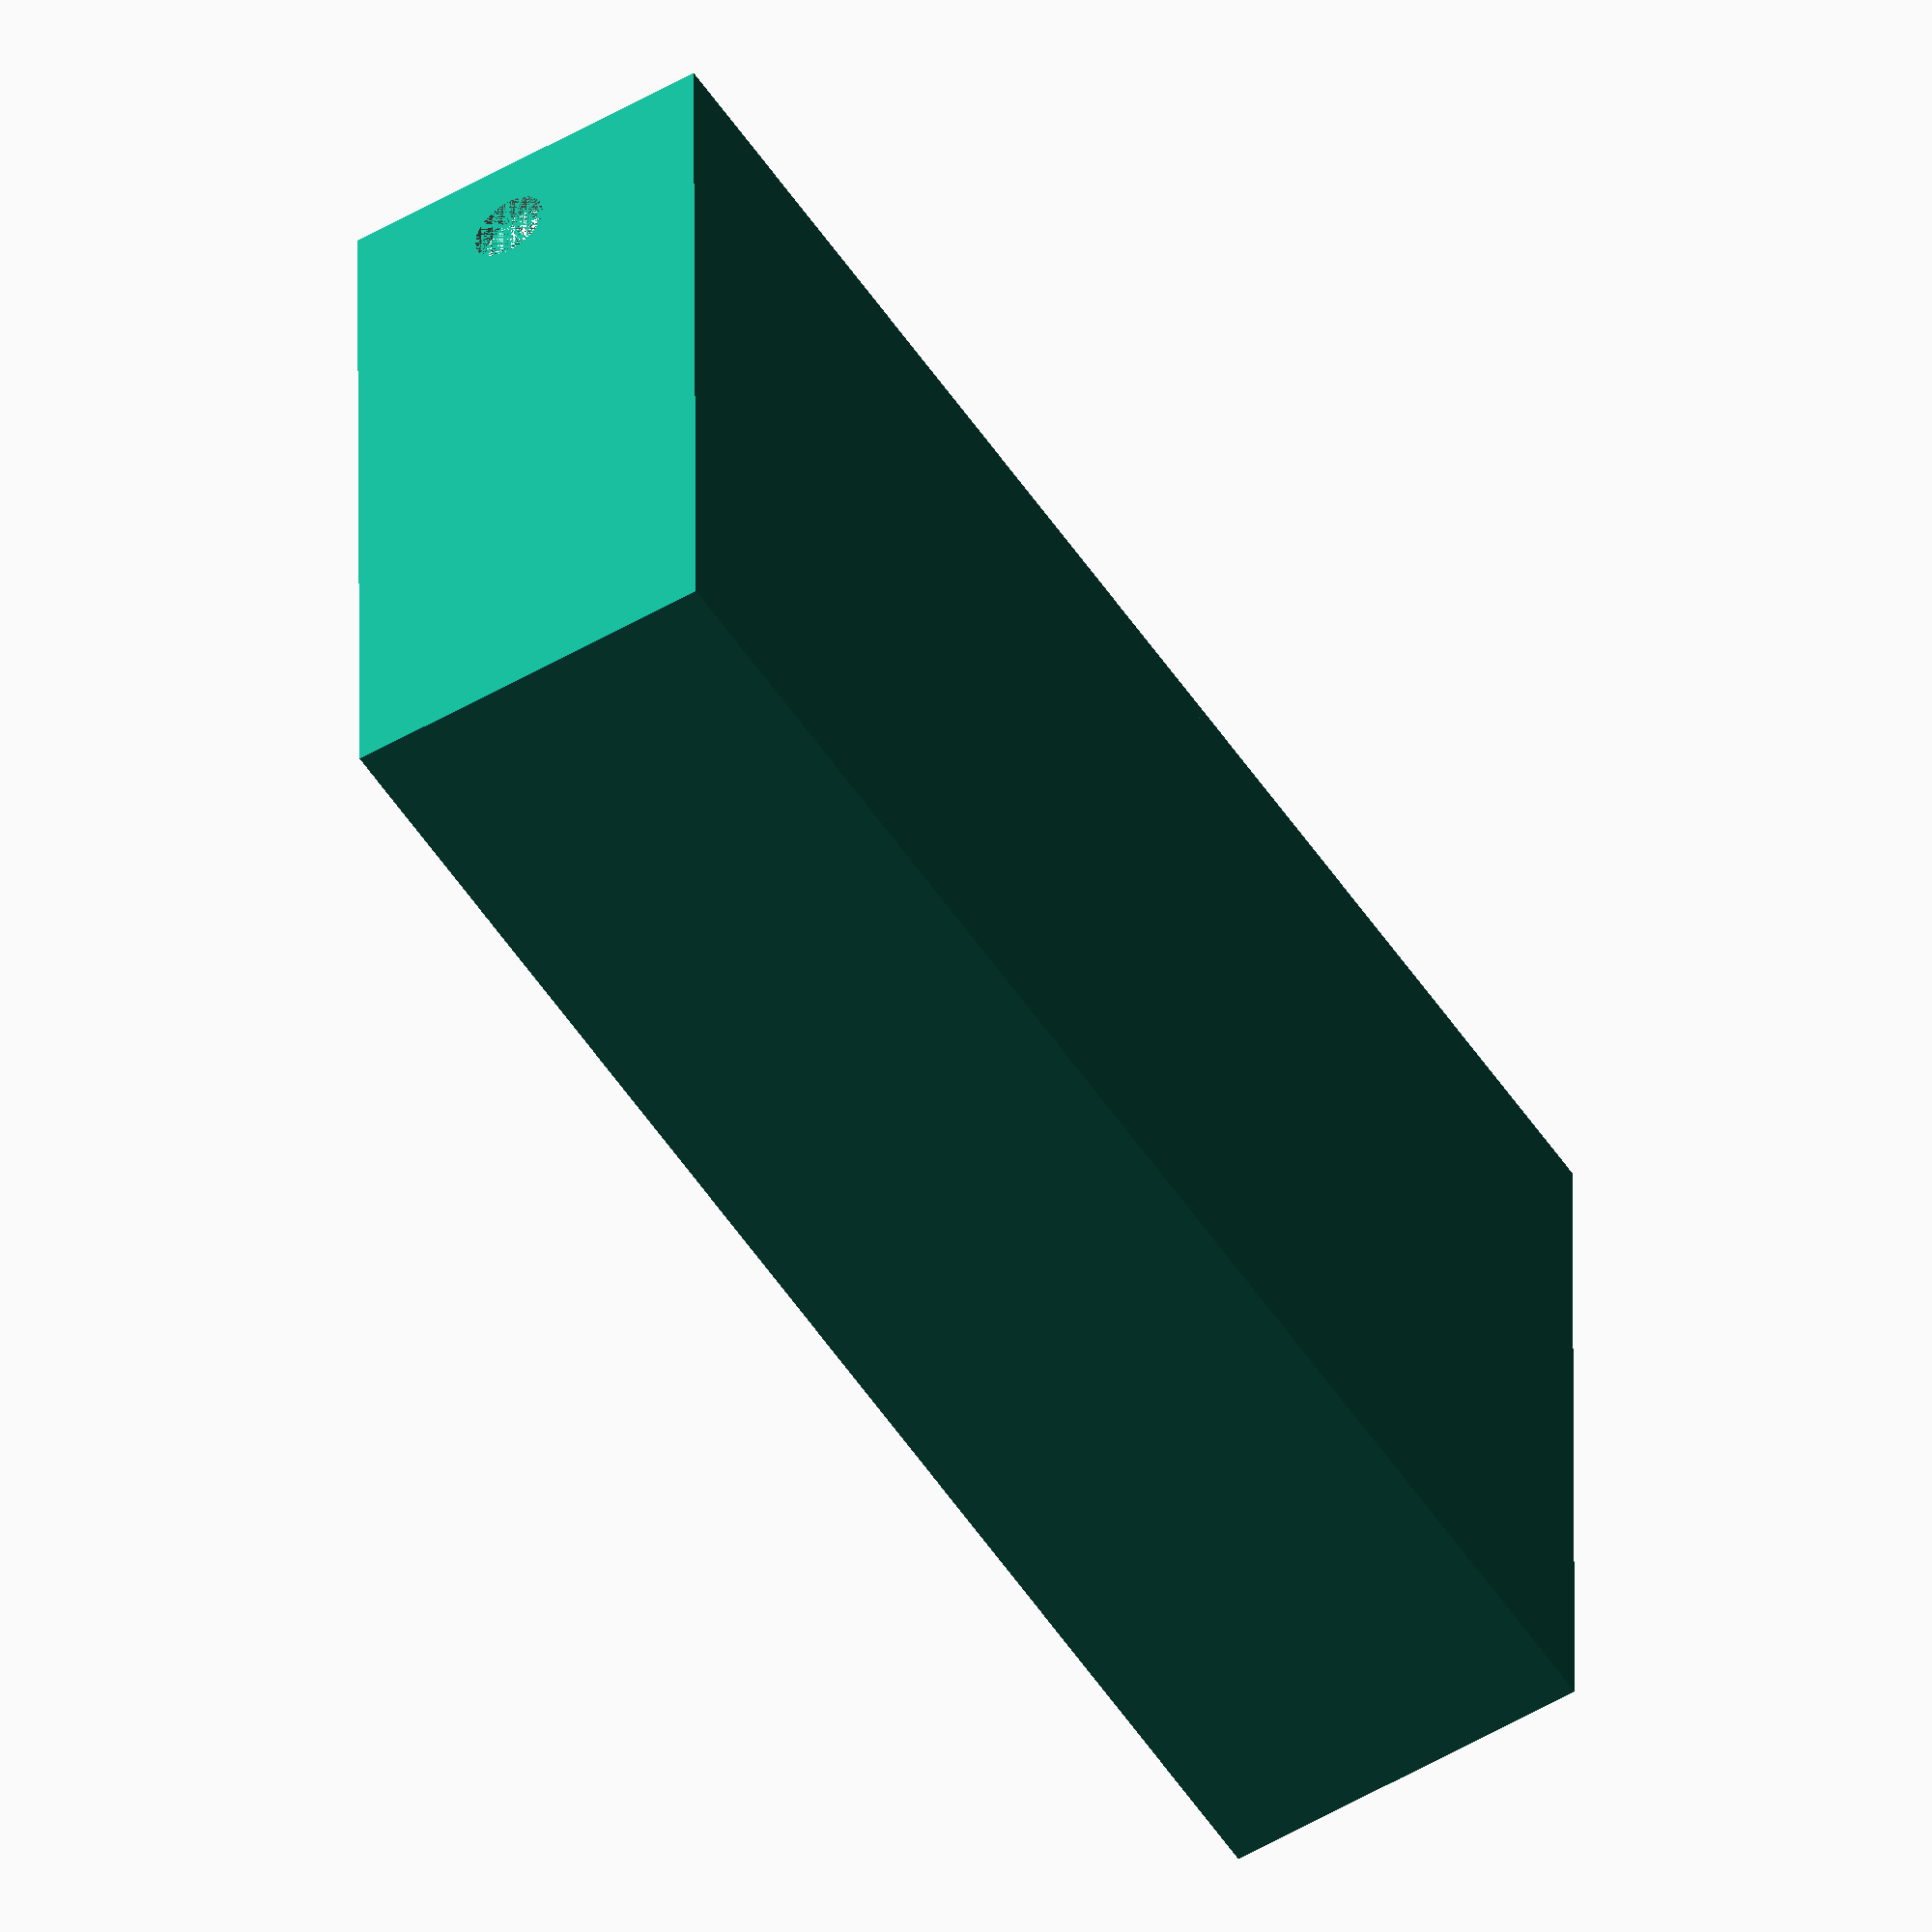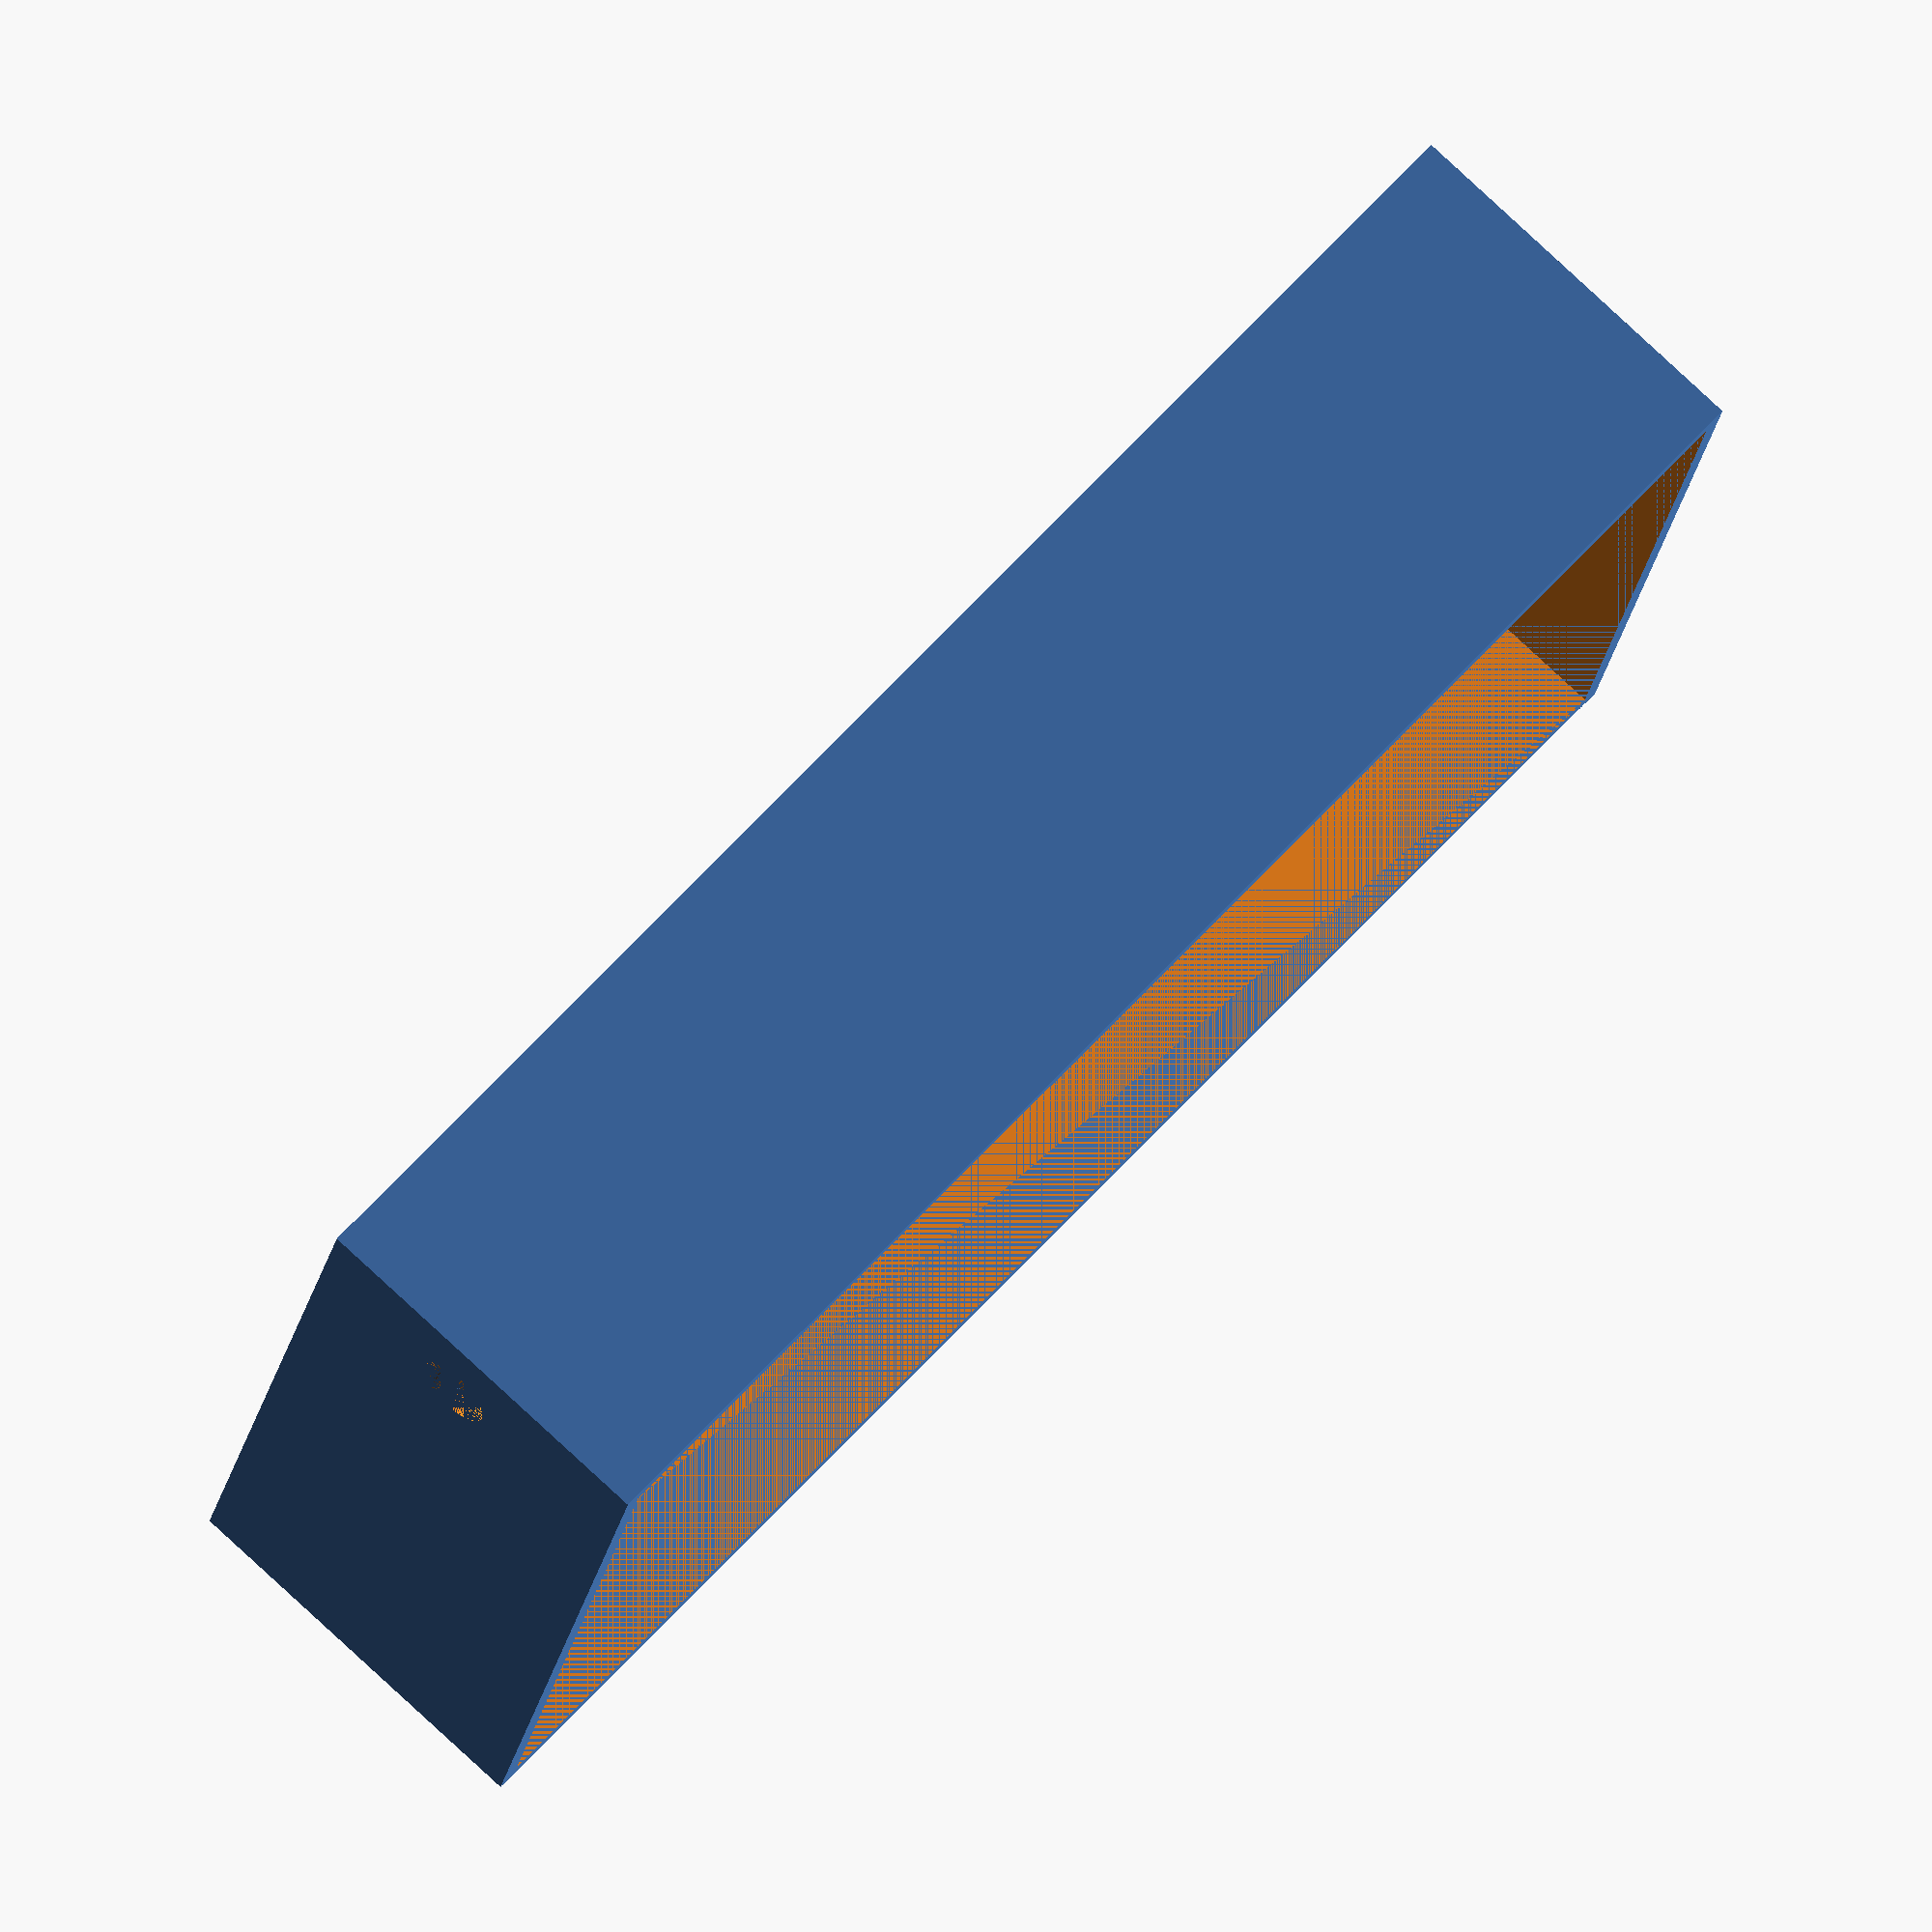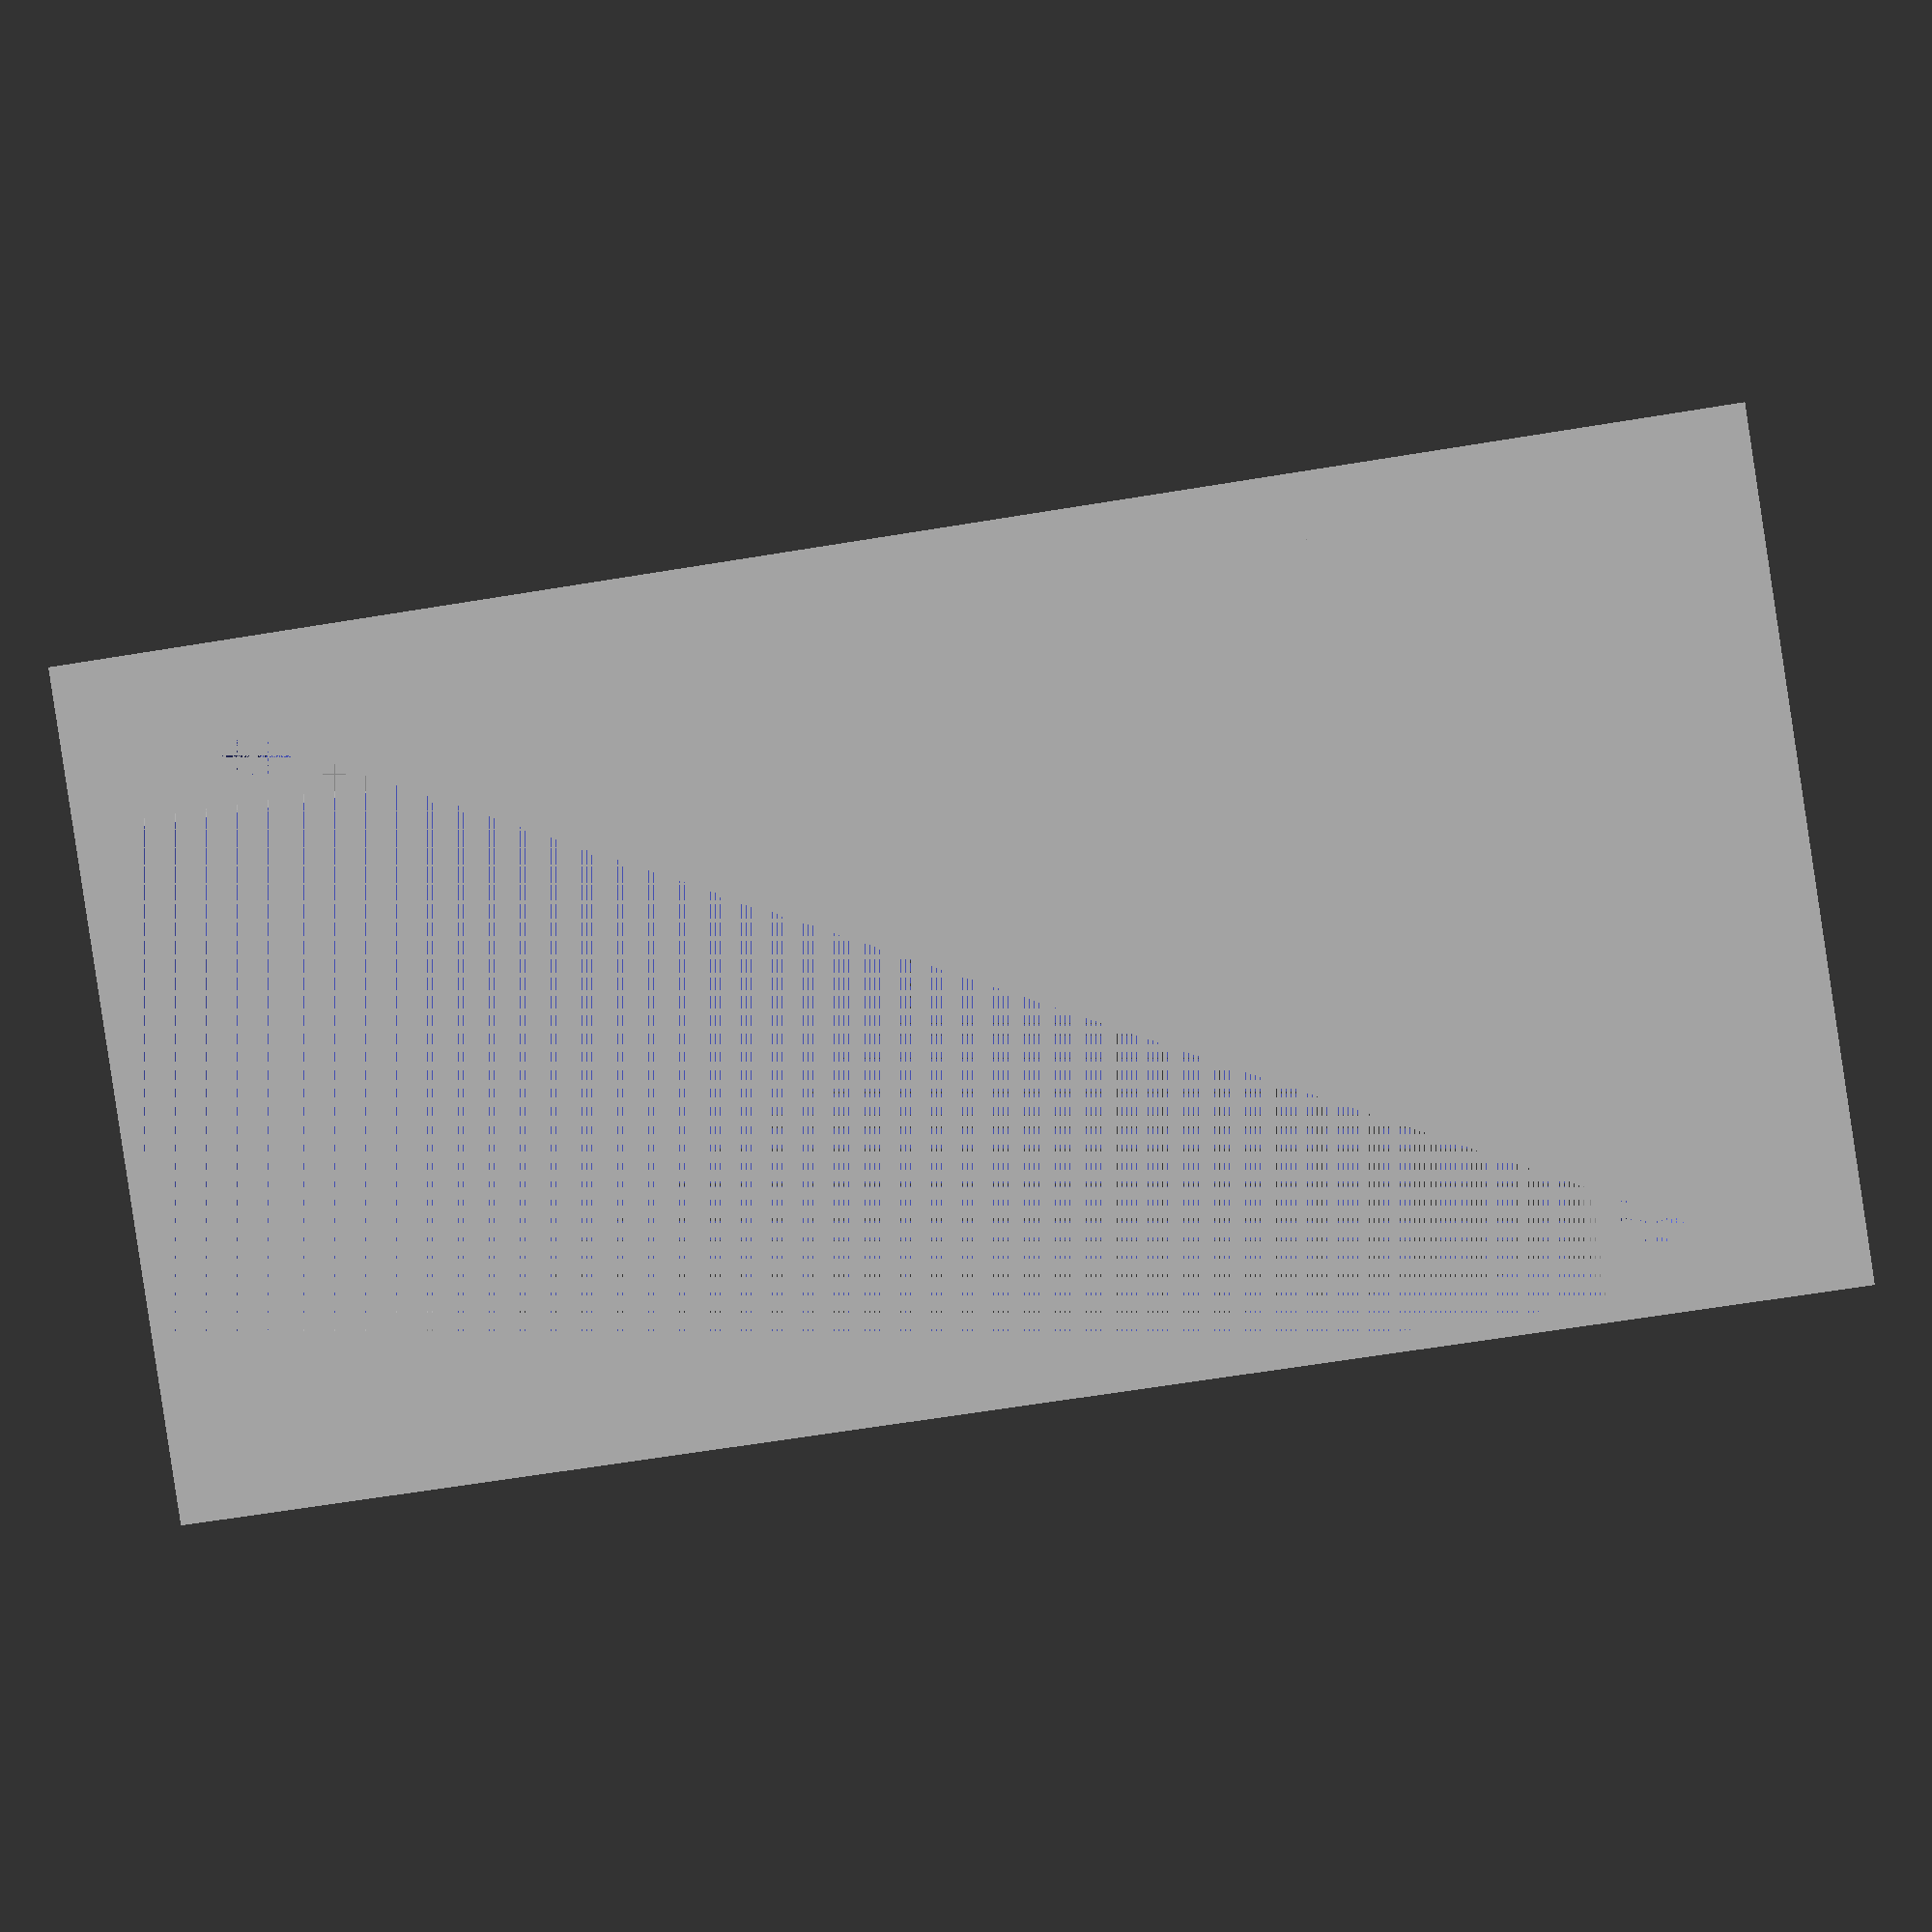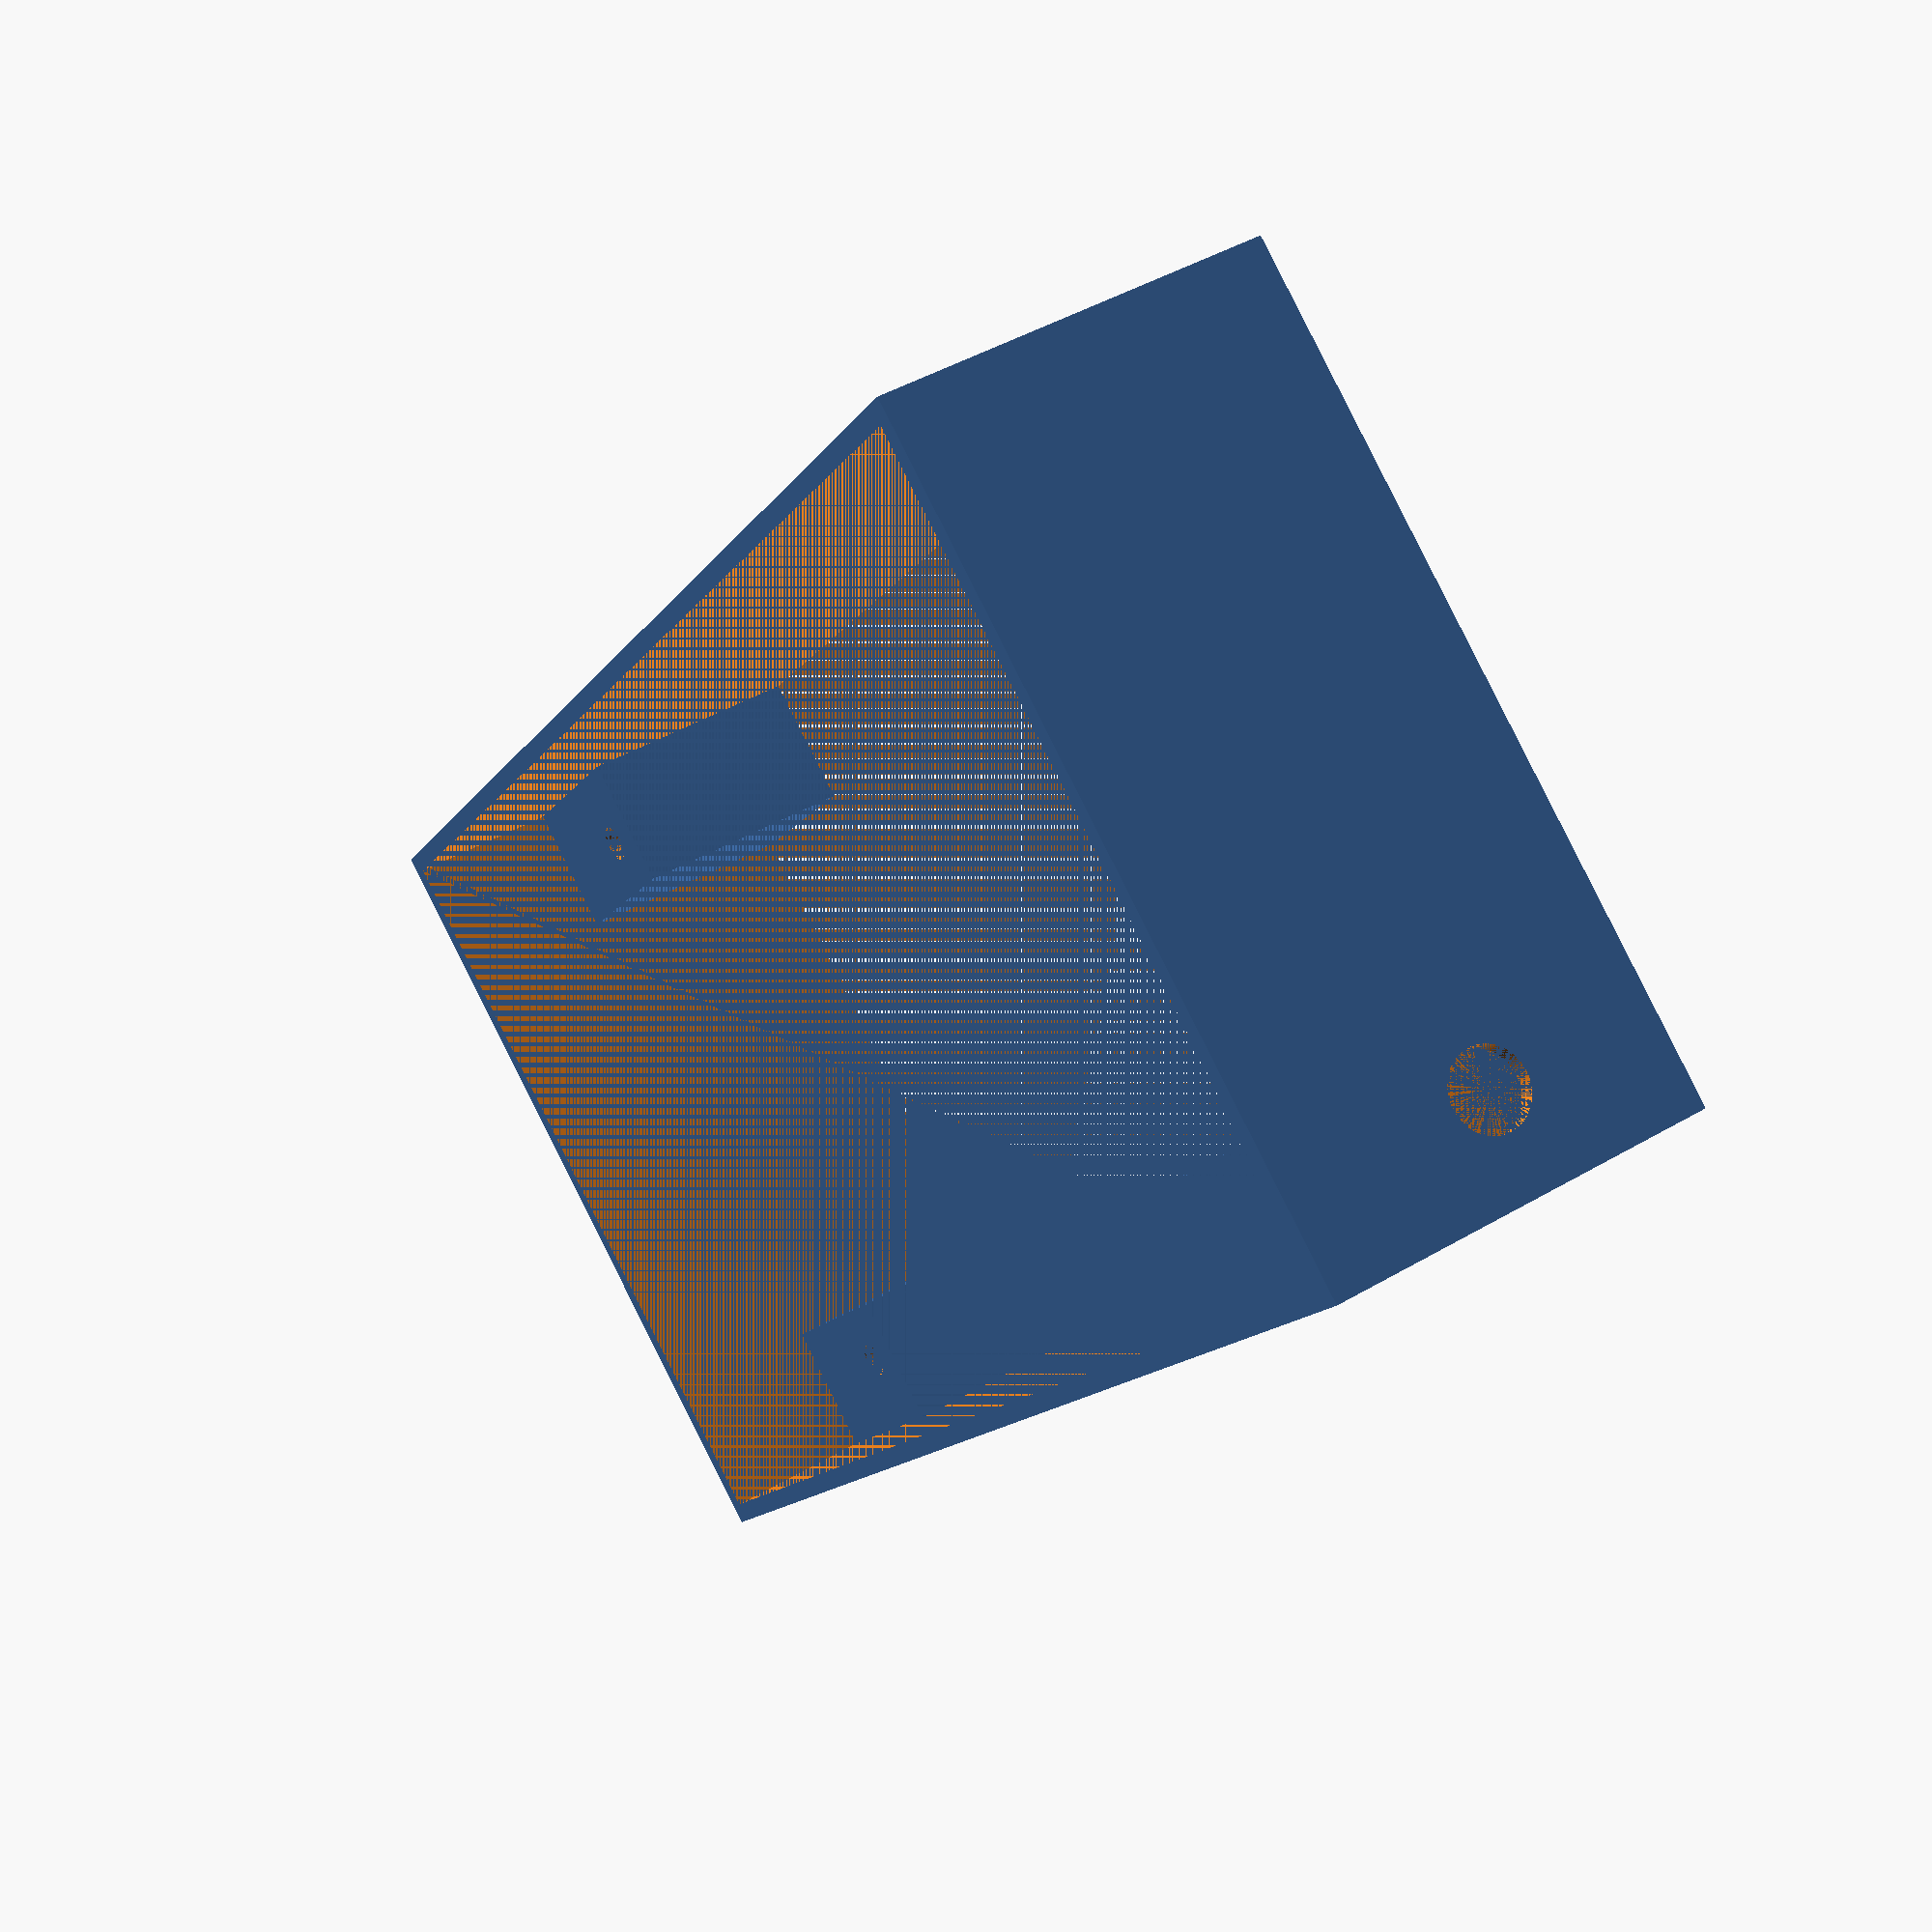
<openscad>
//Hub75 Matrix LED Case (with custom pcb on back)
//jkl 20210528

draftingFNs = 36;
renderFNs = 180;
$fn = renderFNs;

caseFrontZpadding = 1;
screenWidth = 160+2; //too wide for calipers, assume double height, +2 for fit
screenHeight = 80+1; //80.09 measured, 78.5 height at back of panel. 0.75mm diff each side, +1 for fit
screenDepth = 15+caseFrontZpadding; //14.91 measured, +caseFrontZpadding for slight lip beyond leds

cornerScrewXinset = 17.25;//16.5 in from right side, assume same 0.75 slant, 17.25 in from right then
cornerScrewYinset = 8;//7.2mm from top, add 0.75, 8 down from top?
screwBuffer = 6; //extra material around screw hole in x & y directions

//using m3x16, fits t10 bit
screwShaftHoleDepth = 8; //expect some sagging of first few layers
screwShaftHoleRad = (3+1)/2; //m3 + some
screwHeadHoleDepth = 4;
screwHeadHoleRad = 5.6/2; //measured at 5.4 diam
caseExtraPaddingDepth = 6;

caseDepth = 40;//maybe 40 (bc of pcbs etc)
caseBackDepth = caseDepth - screenDepth; //caseExtraPaddingDepth + screwShaftHoleDepth;

caseWallThickness = 2;
caseWidth = screenWidth + caseWallThickness*2;
caseHeight = screenHeight + caseWallThickness*2;

//power plug center is 21mm from front with 15mm deep screen so 6
plugZoffset = caseDepth - screenDepth - 6; //this is to center of power plug
plugYoffset = 8;
plugZ = 12;
plugDiam = 8;
plugRad = plugDiam/2;
plugX = 36; //this is without cables and wo silver barrel
plugWireZpadding = 5;
plugWireBackerX = 5;
//full width is 13-14
plugBackerY = 13;

//measured plug and ScreenZ = 26;

plugBackerZ = caseDepth - screenDepth - plugZ;
plugWireBackerZ = caseDepth - screenDepth - plugZ + plugWireZpadding;


middleBackerScrewXoffset = 92 + 2.15; //92 is to middle of screw hole, 2.15 mesaured adjustment factor after test print
middleBackerX = 15;
middleBackerY = 12;
middleBackerXoffset = middleBackerScrewXoffset - middleBackerX/2;


/* TODO
- space for buttons
- keyhole hangers - make at same spot as top two corner screw holes
- back vents?
*/


//outer wall
difference(){
    //outside
    cube([caseWidth,caseHeight,caseDepth]);
    
    //remove inside cube
    //TODO don't remove some of back wall and perforate with vents
    translate([caseWallThickness,caseWallThickness,0]){
        cube([screenWidth,screenHeight,caseDepth]);
    }
    
    //remove power plug cylinder
    translate([caseWidth,caseWallThickness+plugYoffset,plugZoffset]){
        rotate([0,-90,0]){
            cylinder(caseWallThickness,plugRad,plugRad);
        }
    }
}


//bottom right corner, power plug backer
difference(){
    //main block that is behind wires
    translate([caseWidth-caseWallThickness-(plugX+plugWireBackerX),caseWallThickness,0]){
        cube([plugX+plugWireBackerX,plugBackerY,plugWireBackerZ]);
    }
    
    //remove block for main plug body
    translate([caseWidth-caseWallThickness-plugX,caseWallThickness,plugBackerZ]){
        cube([plugX,cornerScrewYinset+screwBuffer,plugZ]);
    }
}


//lower left corner
difference(){
    translate([caseWallThickness,caseWallThickness,0]){
        cube([cornerScrewXinset+screwBuffer,cornerScrewYinset+screwBuffer,caseBackDepth]);
    }
    //screwshaft
    translate([caseWallThickness+cornerScrewXinset,caseWallThickness+cornerScrewYinset,caseBackDepth-screwShaftHoleDepth]){
        cylinder(screwShaftHoleDepth, screwShaftHoleRad, screwShaftHoleRad);
    }
    //screwhead
    translate([caseWallThickness+cornerScrewXinset,caseWallThickness+cornerScrewYinset,caseBackDepth-screwShaftHoleDepth-screwHeadHoleDepth]){
        cylinder(screwHeadHoleDepth, screwHeadHoleRad, screwHeadHoleRad);
    }
    //screwshaft
    translate([caseWallThickness+cornerScrewXinset,caseWallThickness+cornerScrewYinset,0]){
        cylinder(caseBackDepth-screwHeadHoleDepth-screwShaftHoleDepth, screwHeadHoleRad+1, screwHeadHoleRad);
    }
}

//lower middle support
difference(){
    translate([caseWallThickness+middleBackerXoffset,caseWallThickness,0]){
        cube([middleBackerX,middleBackerY,caseBackDepth]);
    }
    //screwshaft
    translate([caseWallThickness+middleBackerScrewXoffset,caseWallThickness+cornerScrewYinset,caseBackDepth-screwShaftHoleDepth]){
        cylinder(screwShaftHoleDepth, screwShaftHoleRad, screwShaftHoleRad);
    }
    //screwhead
    translate([caseWallThickness+middleBackerScrewXoffset,caseWallThickness+cornerScrewYinset,caseBackDepth-screwShaftHoleDepth-screwHeadHoleDepth]){
        cylinder(screwHeadHoleDepth, screwHeadHoleRad, screwHeadHoleRad);
    }
    //screwshaft
    translate([caseWallThickness+middleBackerScrewXoffset,caseWallThickness+cornerScrewYinset,0]){
        cylinder(caseBackDepth-screwHeadHoleDepth-screwShaftHoleDepth, screwHeadHoleRad+1, screwHeadHoleRad);
    }
}

//top right corner
difference(){
    translate([caseWidth-caseWallThickness-(cornerScrewXinset+screwBuffer),caseHeight-caseWallThickness-(cornerScrewYinset+screwBuffer),0]){
        cube([cornerScrewXinset+screwBuffer,cornerScrewYinset+screwBuffer,caseBackDepth]);
    }
    //screwshaft
    translate([caseWidth-caseWallThickness-cornerScrewXinset,caseHeight-caseWallThickness-cornerScrewYinset,caseBackDepth-screwShaftHoleDepth]){
        cylinder(screwShaftHoleDepth, screwShaftHoleRad, screwShaftHoleRad);
    }
    //screwhead
    translate([caseWidth-caseWallThickness-cornerScrewXinset,caseHeight-caseWallThickness-cornerScrewYinset,caseBackDepth-screwShaftHoleDepth-screwHeadHoleDepth]){
        cylinder(screwHeadHoleDepth, screwHeadHoleRad, screwHeadHoleRad);
    }
    //screwshaft
    translate([caseWidth-caseWallThickness-cornerScrewXinset,caseHeight-caseWallThickness-cornerScrewYinset,0]){
        cylinder(caseBackDepth-screwHeadHoleDepth-screwShaftHoleDepth, screwHeadHoleRad+1, screwHeadHoleRad);
    }
}

//top left corner
difference(){
    translate([caseWallThickness,caseHeight-caseWallThickness-(cornerScrewYinset+screwBuffer),0]){
        cube([cornerScrewXinset+screwBuffer,cornerScrewYinset+screwBuffer,caseBackDepth]);
    }
    //screwshaft
    translate([caseWallThickness+cornerScrewXinset,caseHeight-caseWallThickness-cornerScrewYinset,caseBackDepth-screwShaftHoleDepth]){
        cylinder(screwShaftHoleDepth, screwShaftHoleRad, screwShaftHoleRad);
    }
    //screwhead
    translate([caseWallThickness+cornerScrewXinset,caseHeight-caseWallThickness-cornerScrewYinset,caseBackDepth-screwShaftHoleDepth-screwHeadHoleDepth]){
        cylinder(screwHeadHoleDepth, screwHeadHoleRad, screwHeadHoleRad);
    }
    //screwshaft
    translate([caseWallThickness+cornerScrewXinset,caseHeight-caseWallThickness-cornerScrewYinset,0]){
        cylinder(caseBackDepth-screwHeadHoleDepth-screwShaftHoleDepth, screwHeadHoleRad+1, screwHeadHoleRad);
    }
}


</openscad>
<views>
elev=52.4 azim=179.7 roll=302.2 proj=o view=wireframe
elev=280.3 azim=192.8 roll=312.9 proj=o view=solid
elev=358.2 azim=188.6 roll=184.2 proj=p view=solid
elev=315.1 azim=307.1 roll=55.7 proj=p view=solid
</views>
